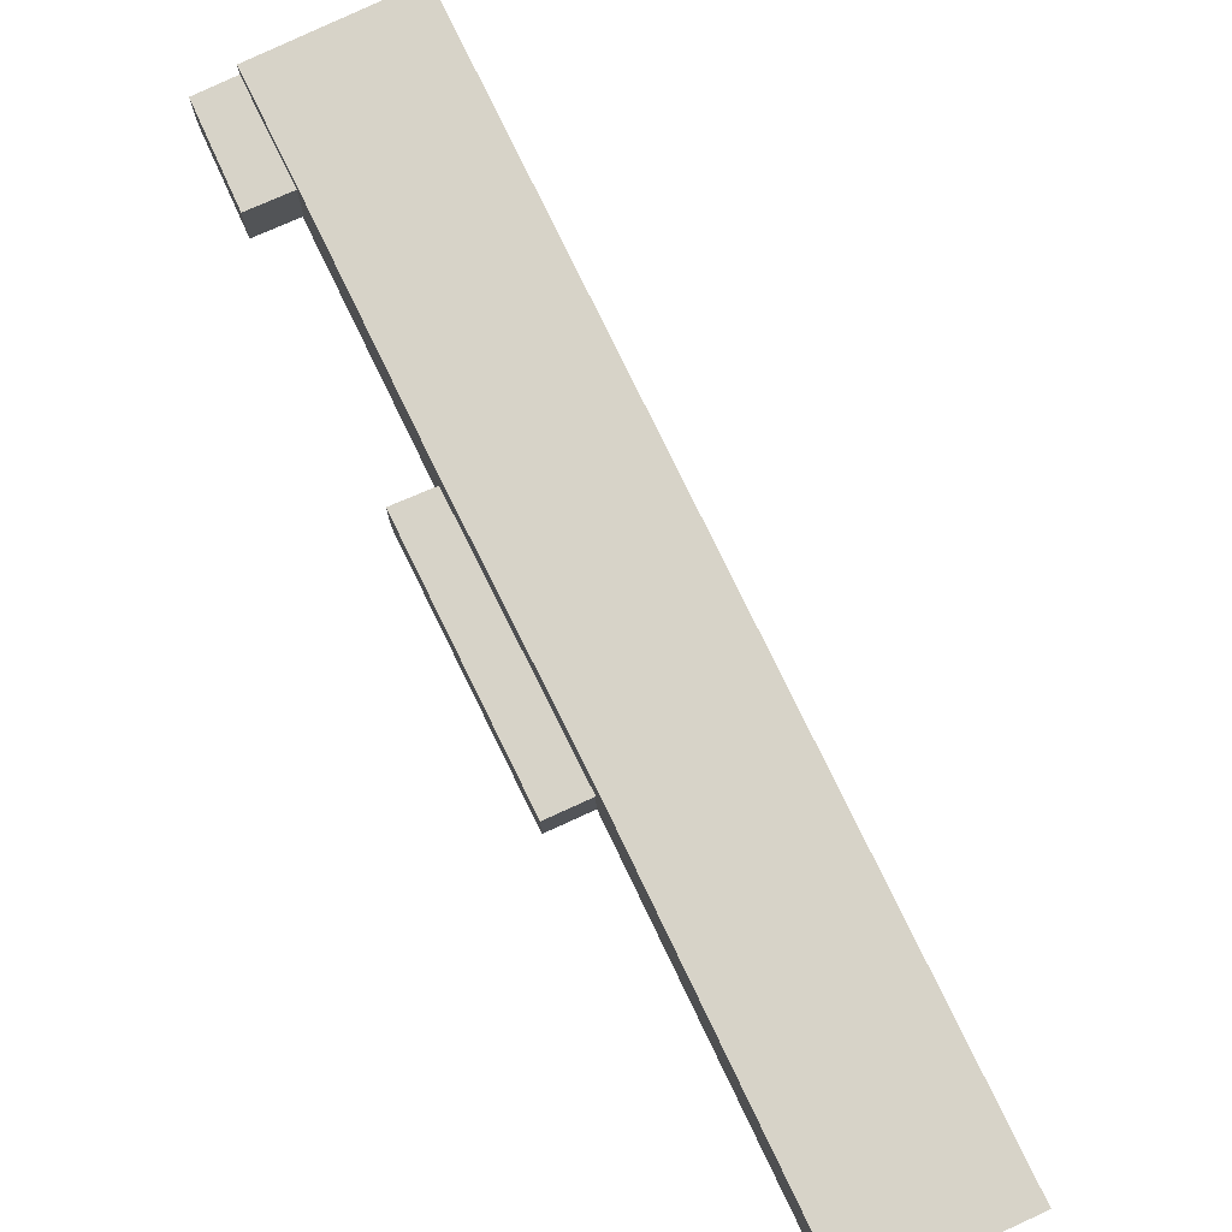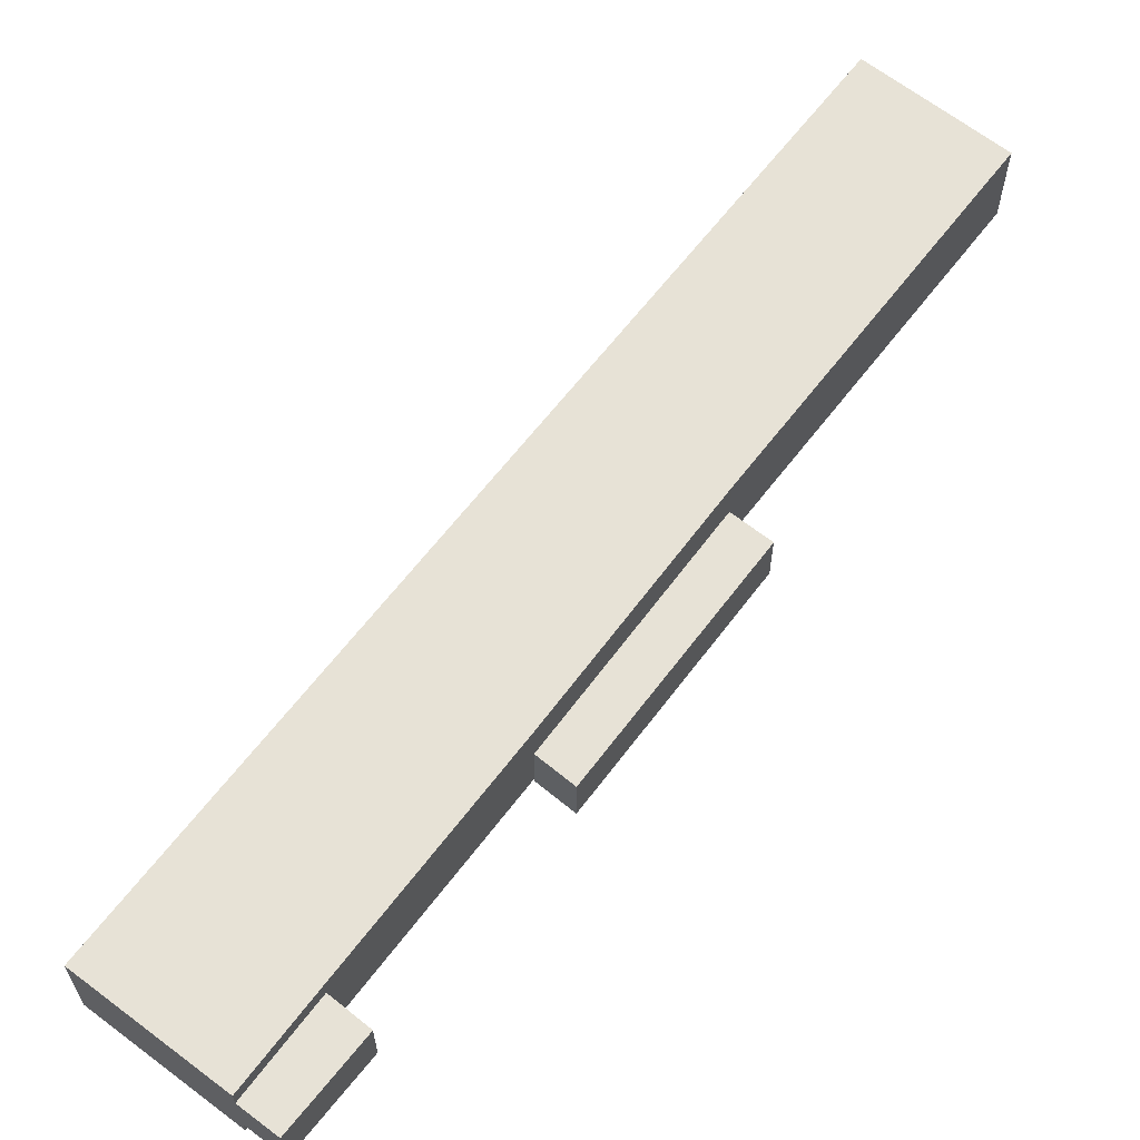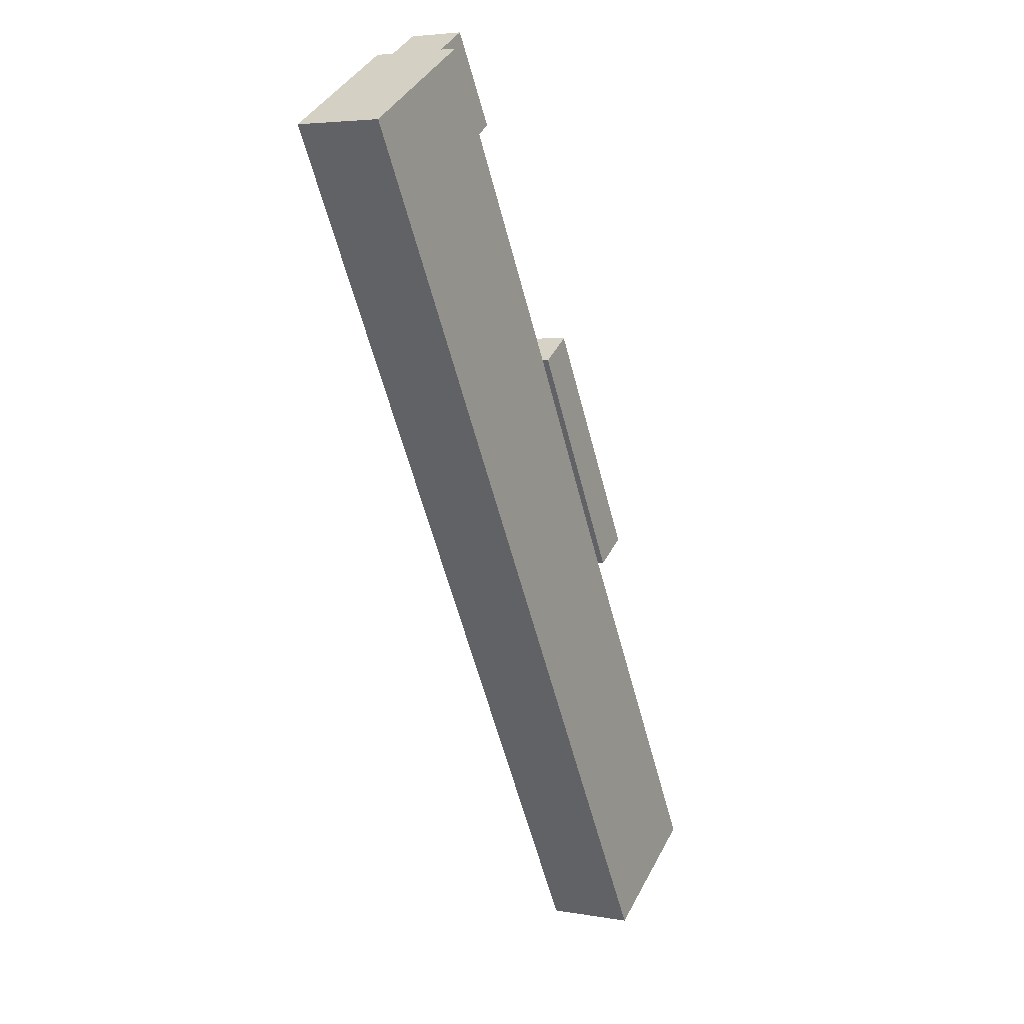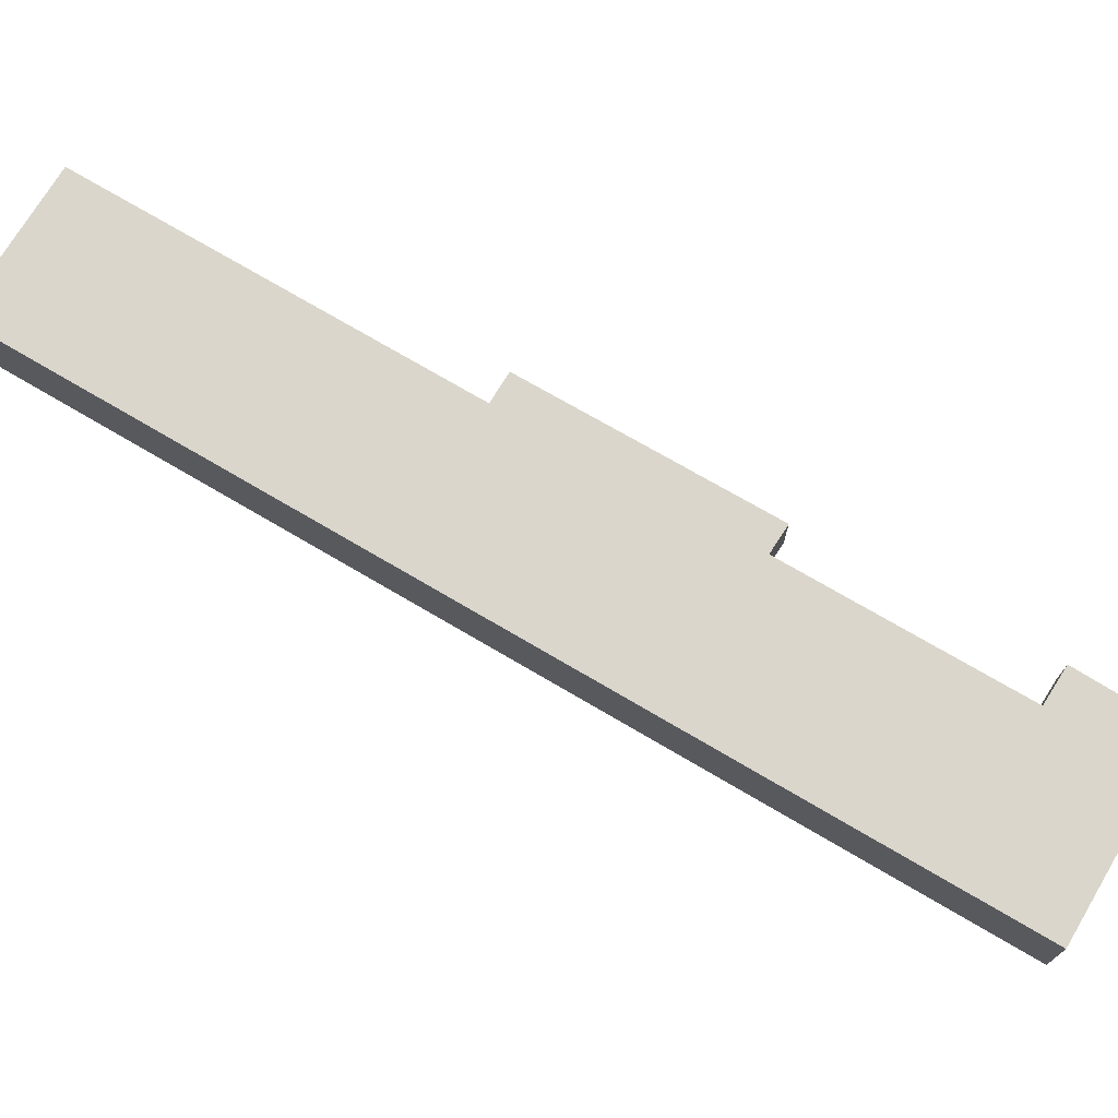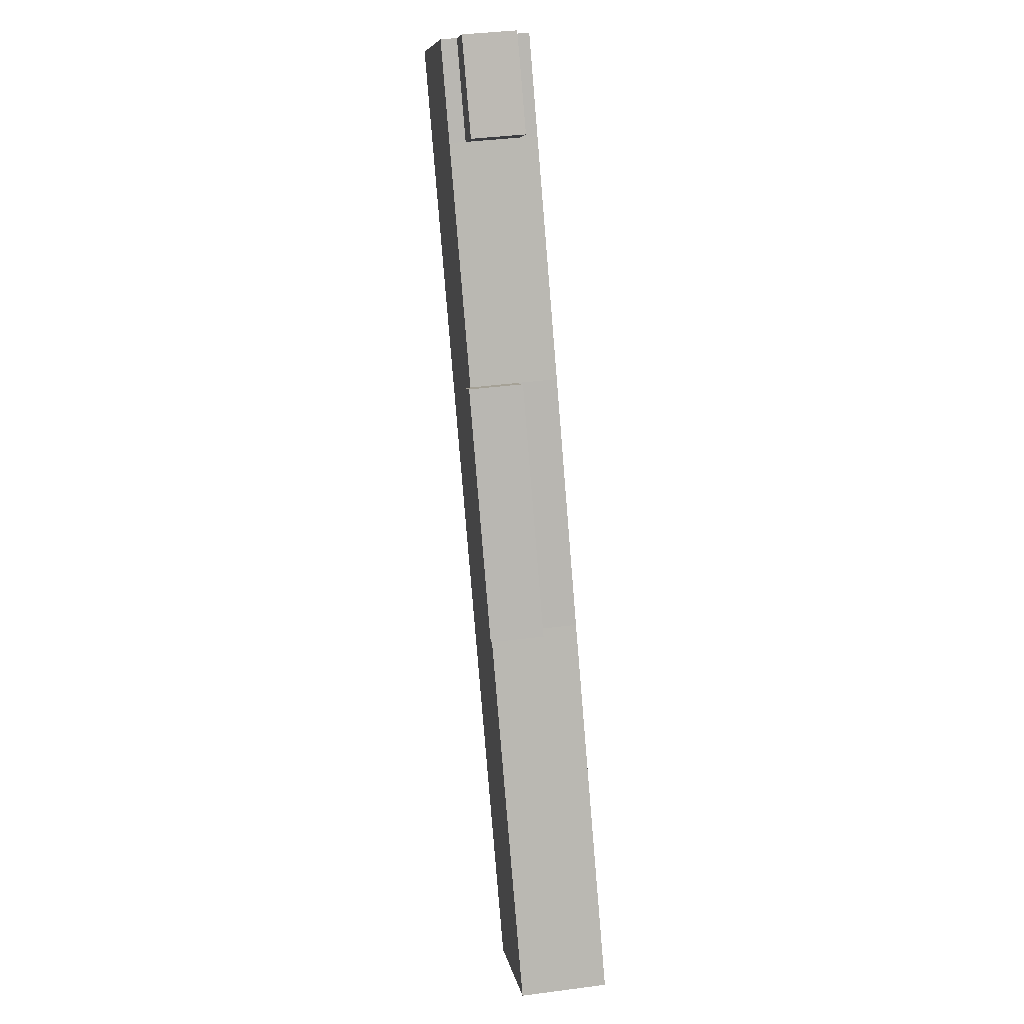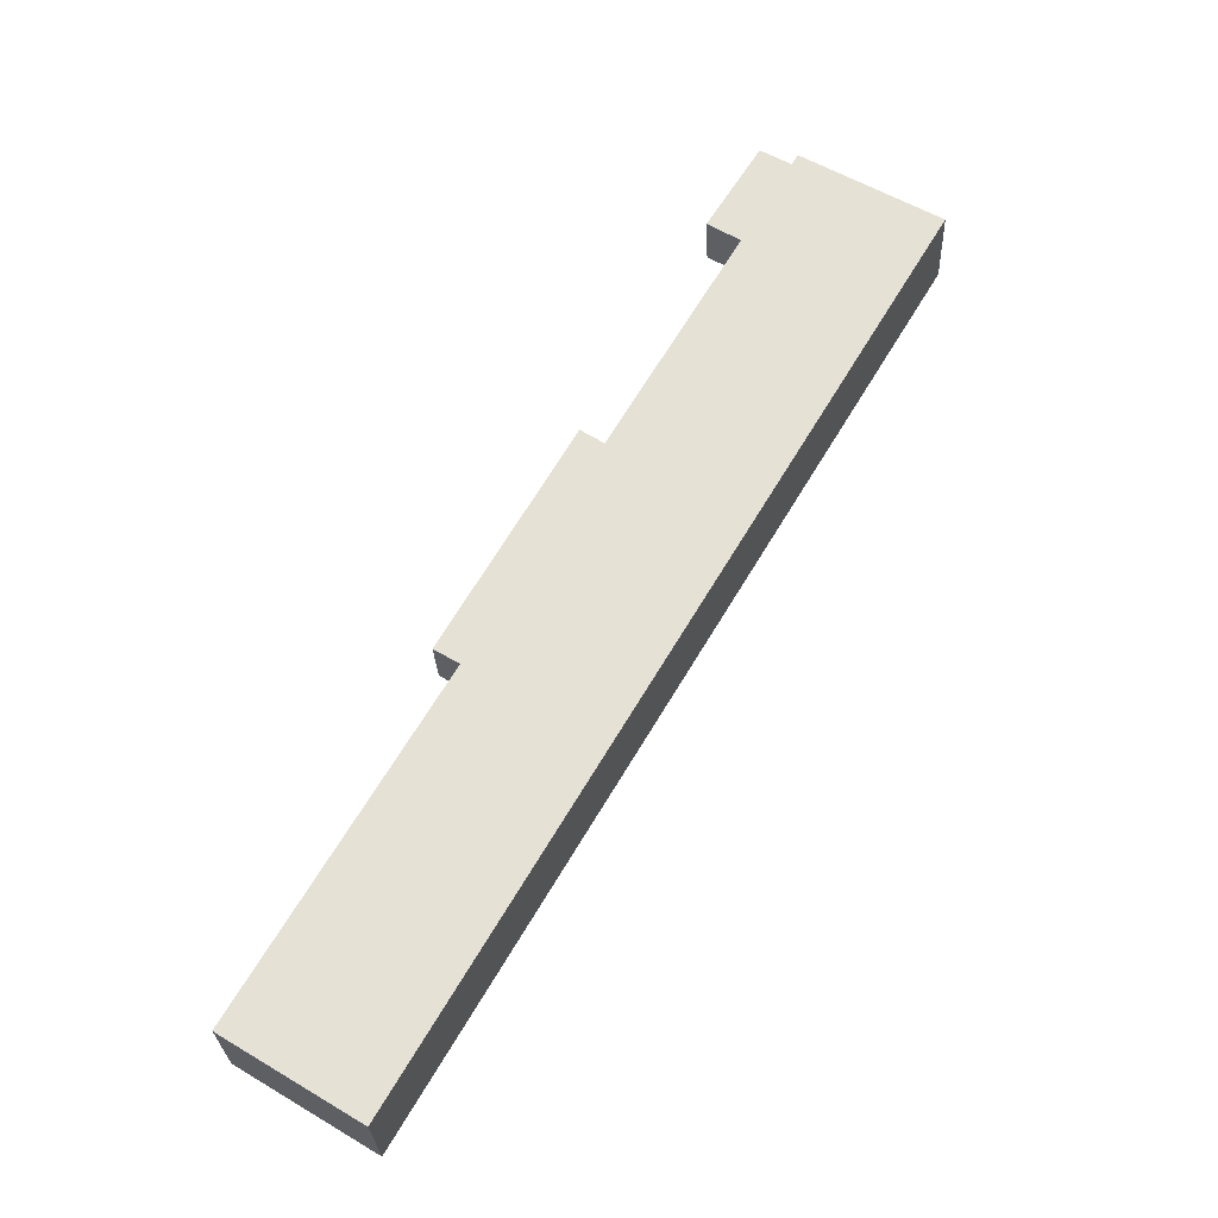
<metadata>
{"format":"obj","ext":"obj","renderer":"f3d","projection":"perspective","resolution":1024,"background":"white","views":[{"elev":76.6,"azim":123.8,"up":"+Y"},{"elev":63.5,"azim":6.8,"up":"+Y"},{"elev":4.4,"azim":-60.4,"up":"+Z"},{"elev":74.1,"azim":-90.1,"up":"+Y"},{"elev":38.7,"azim":80.6,"up":"+Z"},{"elev":-27.3,"azim":-177.5,"up":"+Z"}]}
</metadata>
<code>
v  -8.601 -1.212e-15 19.8
v  -7.65 -8.001e-16 13.07
v  -5.332 -8.898e-16 14.53
v  -10.81 -1.133e-15 18.5
v  0 -1.4 -8.573e-17
v  10.16 -1.4 -12.39
v  2.167 -1.4 1.411
v  7.866 -1.4 -13.8
v  15.04 -1.01 -25.97
v  12.16 -1.01 -39.68
v  20.2 -1.01 -34.71
v  -19.19 -1.01 13.57
v  7.866 -1.01 -13.8
v  8.292e-06 -1.01 -1.237e-05
v  -7.65 -1.01 13.07
v  -10.81 -1.01 18.5
v  -10.81 3.374 18.5
v  -8.601 3.374 19.8
v  -5.332 3.374 14.53
v  -7.65 3.374 13.07
v  7.138e-05 1.957 -0.0001064
v  2.167 1.957 1.411
v  10.16 1.957 -12.39
v  7.866 1.957 -13.8
v  -7.65 4.496 13.07
v  0.0001253 4.496 -0.0001869
v  7.866 4.496 -13.8
v  15.04 4.496 -25.97
v  20.2 4.496 -34.71
v  12.16 4.496 -39.68
v  -19.19 4.496 13.57
v  -10.81 4.496 18.5
g defaultobject
f 1 2 3
f 2 1 4
f 5 6 7
f 6 5 8
f 9 10 11
f 10 9 12
f 12 9 13
f 12 13 14
f 12 14 15
f 12 15 16
f 1 17 4
f 17 1 18
f 3 18 1
f 18 3 19
f 20 3 2
f 3 20 19
f 17 2 4
f 2 17 20
f 7 21 5
f 21 7 22
f 6 22 7
f 22 6 23
f 24 6 8
f 6 24 23
f 21 8 5
f 8 21 24
f 14 25 15
f 25 14 26
f 13 26 14
f 26 13 27
f 9 27 13
f 27 9 28
f 11 28 9
f 28 11 29
f 30 11 10
f 11 30 29
f 31 10 12
f 10 31 30
f 16 31 12
f 31 16 32
f 15 32 16
f 32 15 25
f 17 19 20
f 19 17 18
f 21 23 24
f 23 21 22
f 25 31 32
f 31 25 30
f 30 25 26
f 30 26 27
f 30 27 28
f 30 28 29

</code>
